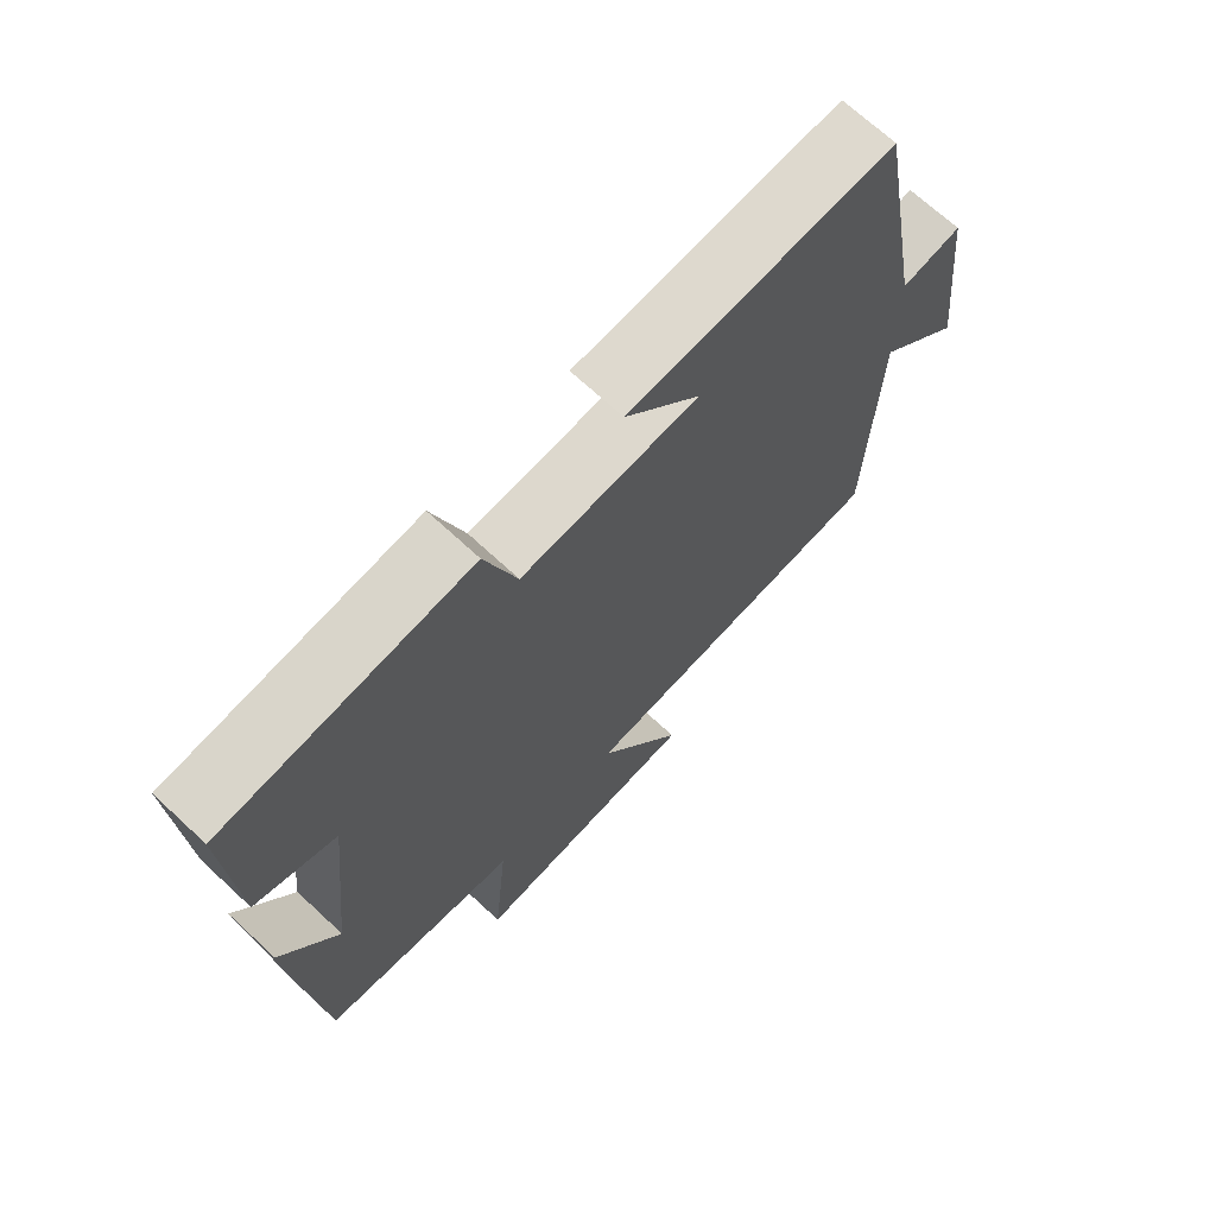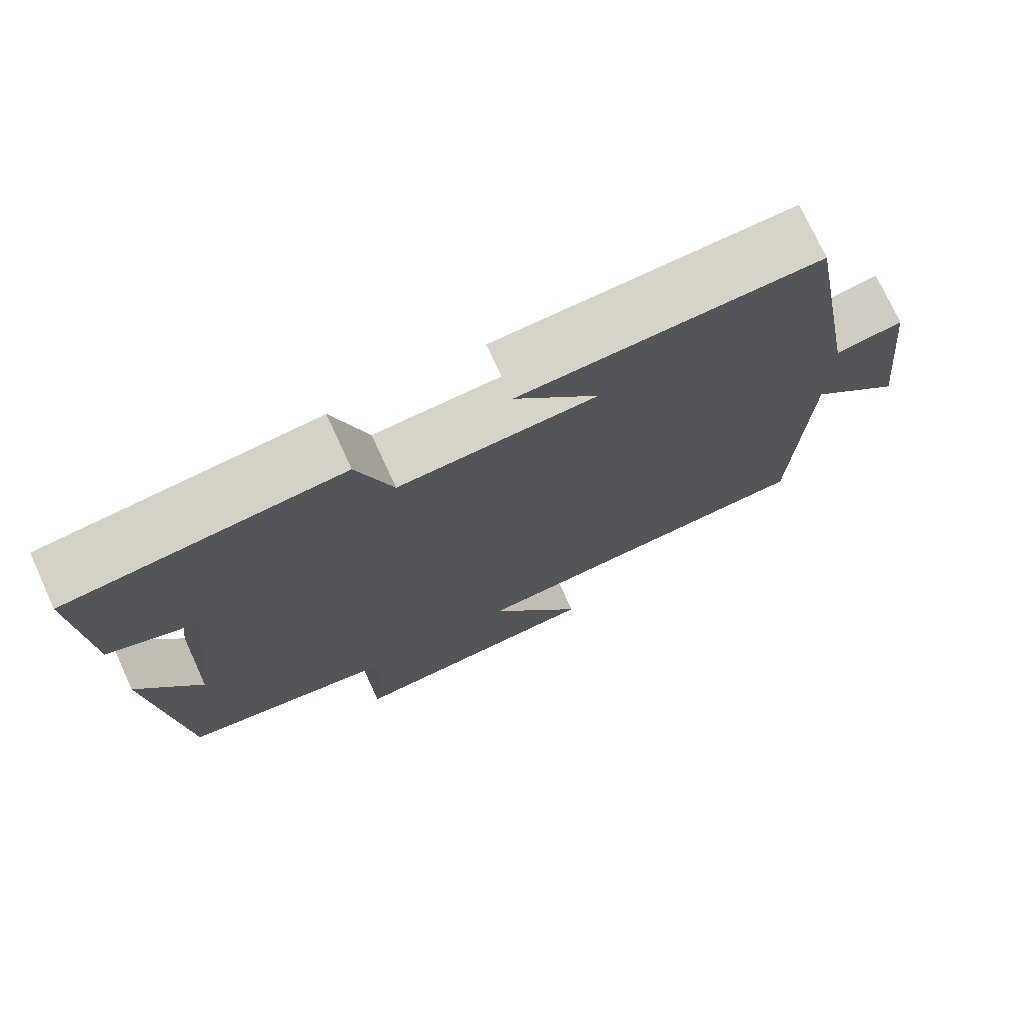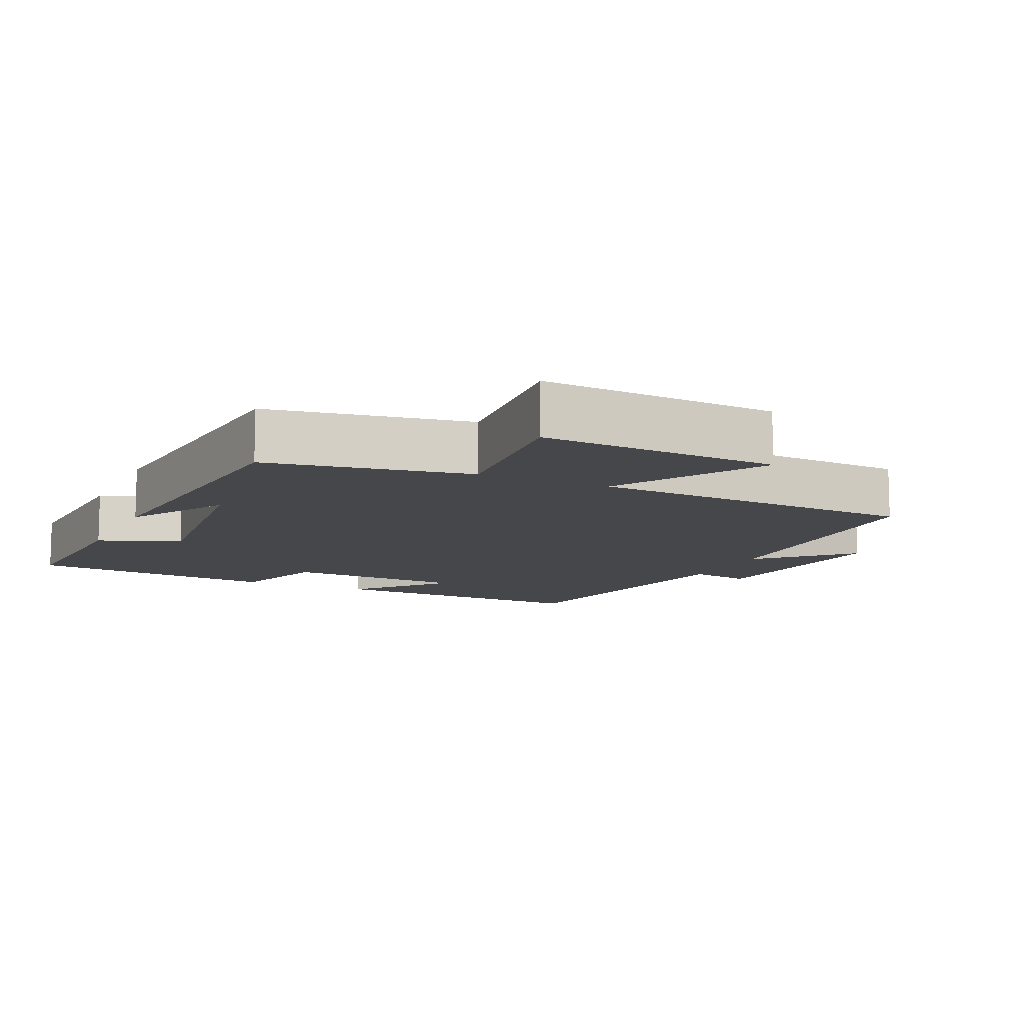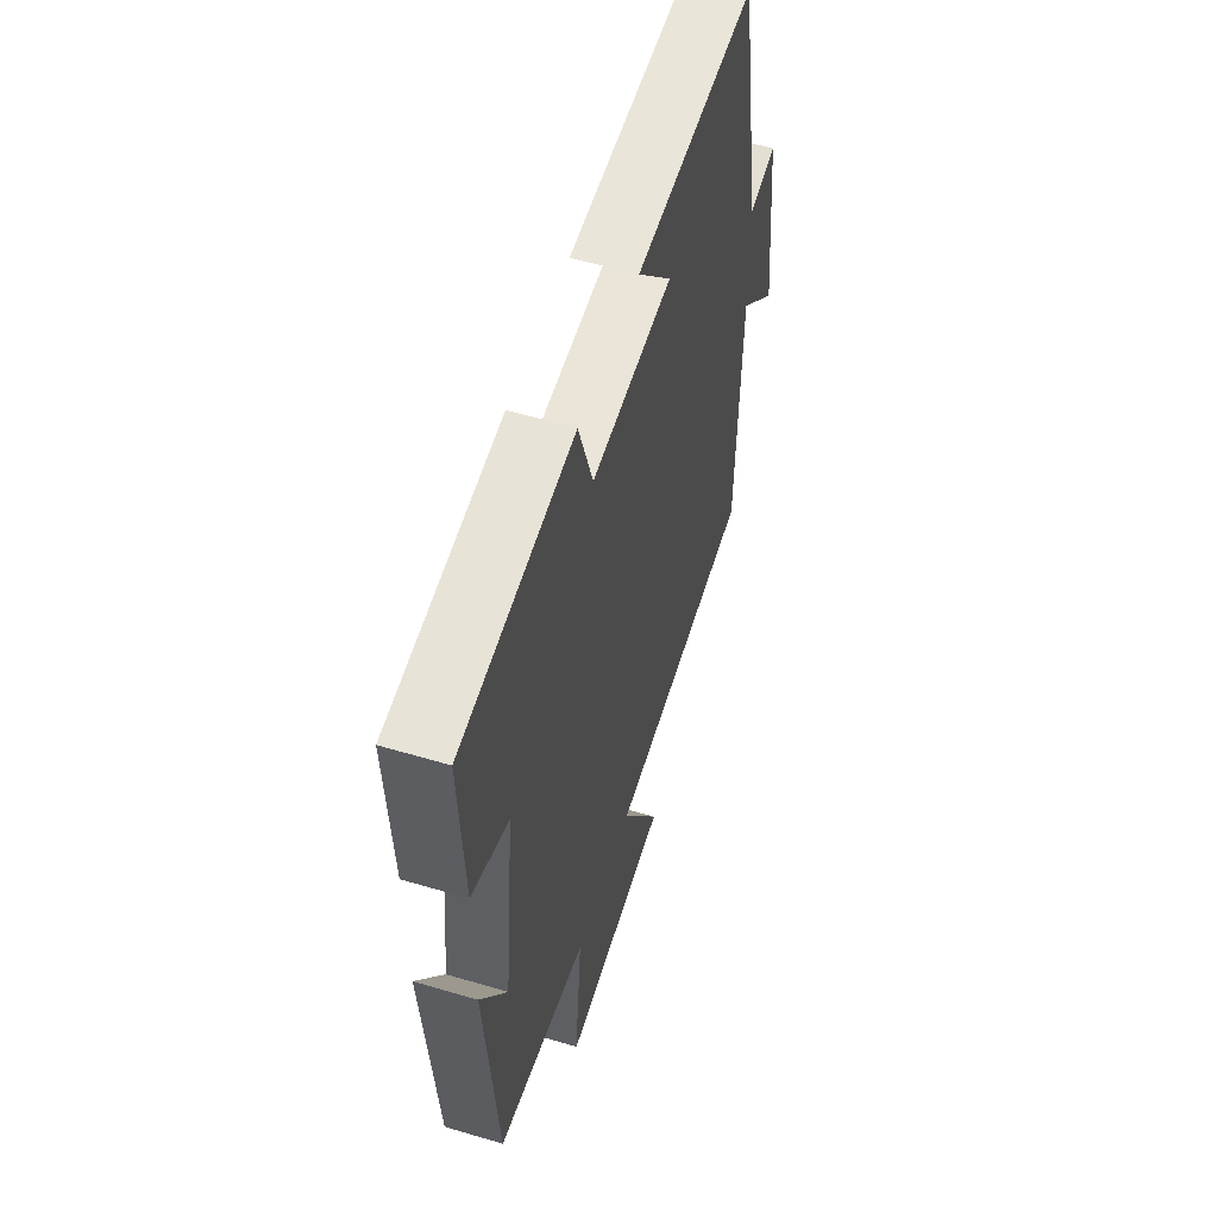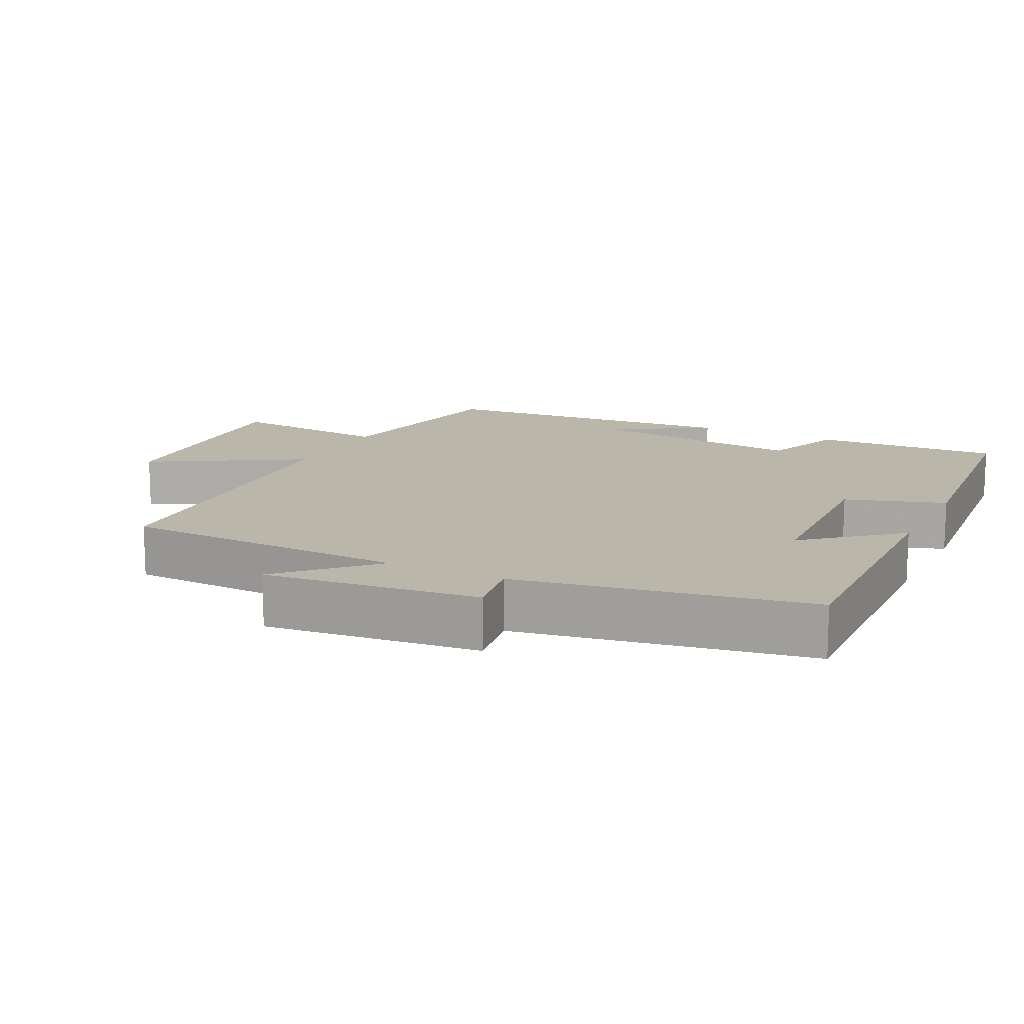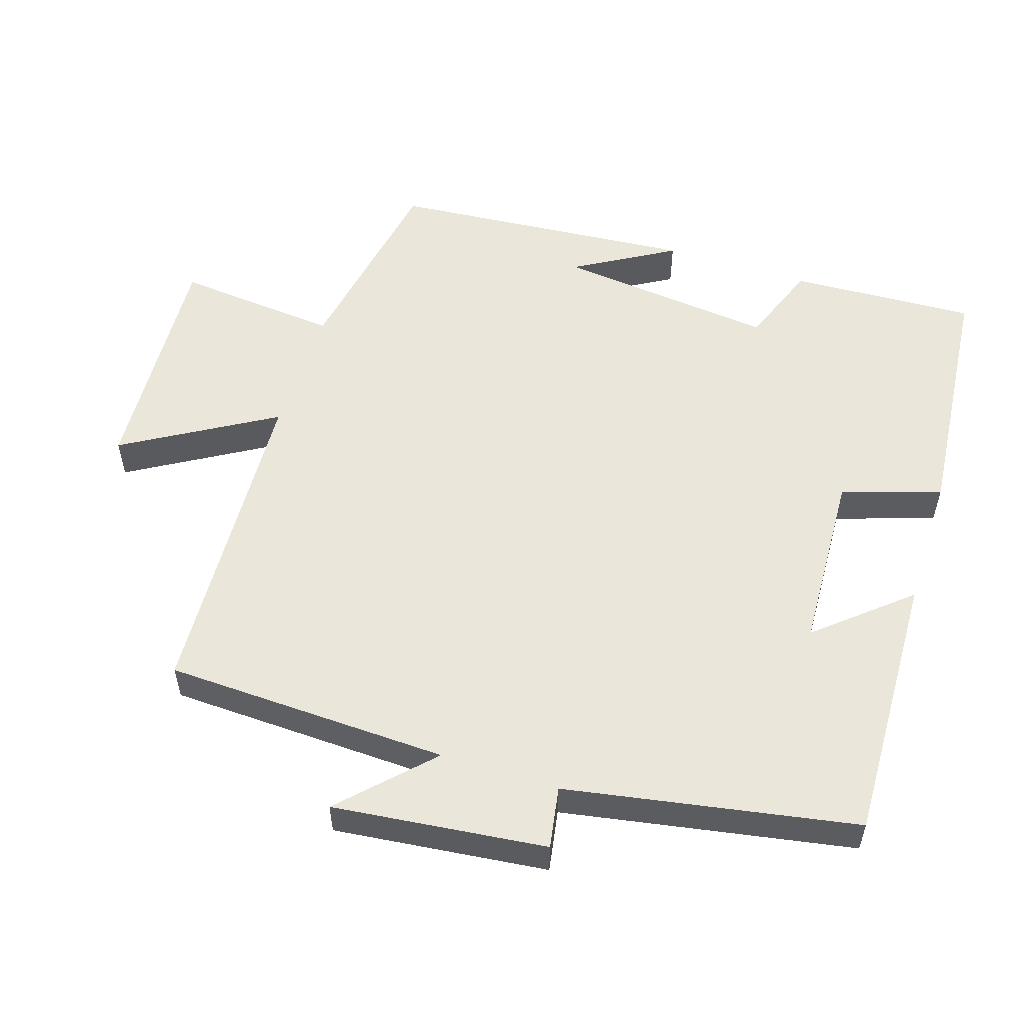
<metadata>
{"format":"obj","ext":"obj","renderer":"f3d","projection":"perspective","resolution":1024,"background":"white","views":[{"elev":69.7,"azim":132.9,"up":"+Z"},{"elev":74.6,"azim":155.3,"up":"+Z"},{"elev":-10.7,"azim":155.1,"up":"+Y"},{"elev":56.0,"azim":107.3,"up":"+Z"},{"elev":14.1,"azim":-63.5,"up":"+Y"},{"elev":54.8,"azim":-72.2,"up":"+Y"}]}
</metadata>
<code>
v -0.486 0.07 -0.475
v -0.5 0.07 -0.07
v -0.622 0.07 -0.189
v -0.588 0.07 0.115
v -0.5 0.07 0.1
v -0.426 0.07 0.513
v -0.039 0.07 0.5
v -0.149 0.07 0.371
v 0.109 0.07 0.359
v 0.155 0.07 0.5
v 0.513 0.07 0.467
v 0.5 0.07 0.202
v 0.383 0.07 0.158
v 0.417 0.07 -0.154
v 0.5 0.07 -0.012
v 0.464 0.07 -0.449
v 0.175 0.07 -0.5
v 0.197 0.07 -0.733
v -0.143 0.07 -0.713
v -0.017 0.07 -0.5
v -0.486 0 -0.475
v -0.5 0 -0.07
v -0.622 0 -0.189
v -0.588 0 0.115
v -0.5 0 0.1
v -0.426 0 0.513
v -0.039 0 0.5
v -0.149 0 0.371
v 0.109 0 0.359
v 0.155 0 0.5
v 0.513 0 0.467
v 0.5 0 0.202
v 0.383 0 0.158
v 0.417 0 -0.154
v 0.5 0 -0.012
v 0.464 0 -0.449
v 0.175 0 -0.5
v 0.197 0 -0.733
v -0.143 0 -0.713
v -0.017 0 -0.5
f 17 18 19 20
f 17 20 1 2
f 16 17 2
f 14 15 16
f 14 16 2
f 13 14 2
f 11 12 13
f 10 11 13
f 9 10 13
f 8 9 13 2
f 5 6 7 8
f 5 8 2 3
f 3 4 5
f 40 39 38 37
f 22 21 40 37
f 22 37 36
f 36 35 34
f 22 36 34
f 22 34 33
f 33 32 31
f 33 31 30
f 33 30 29
f 22 33 29 28
f 28 27 26 25
f 23 22 28 25
f 25 24 23
f 1 21 22 2
f 2 22 23 3
f 3 23 24 4
f 4 24 25 5
f 5 25 26 6
f 6 26 27 7
f 7 27 28 8
f 8 28 29 9
f 9 29 30 10
f 10 30 31 11
f 11 31 32 12
f 12 32 33 13
f 13 33 34 14
f 14 34 35 15
f 15 35 36 16
f 16 36 37 17
f 17 37 38 18
f 18 38 39 19
f 19 39 40 20
f 20 40 21 1

</code>
